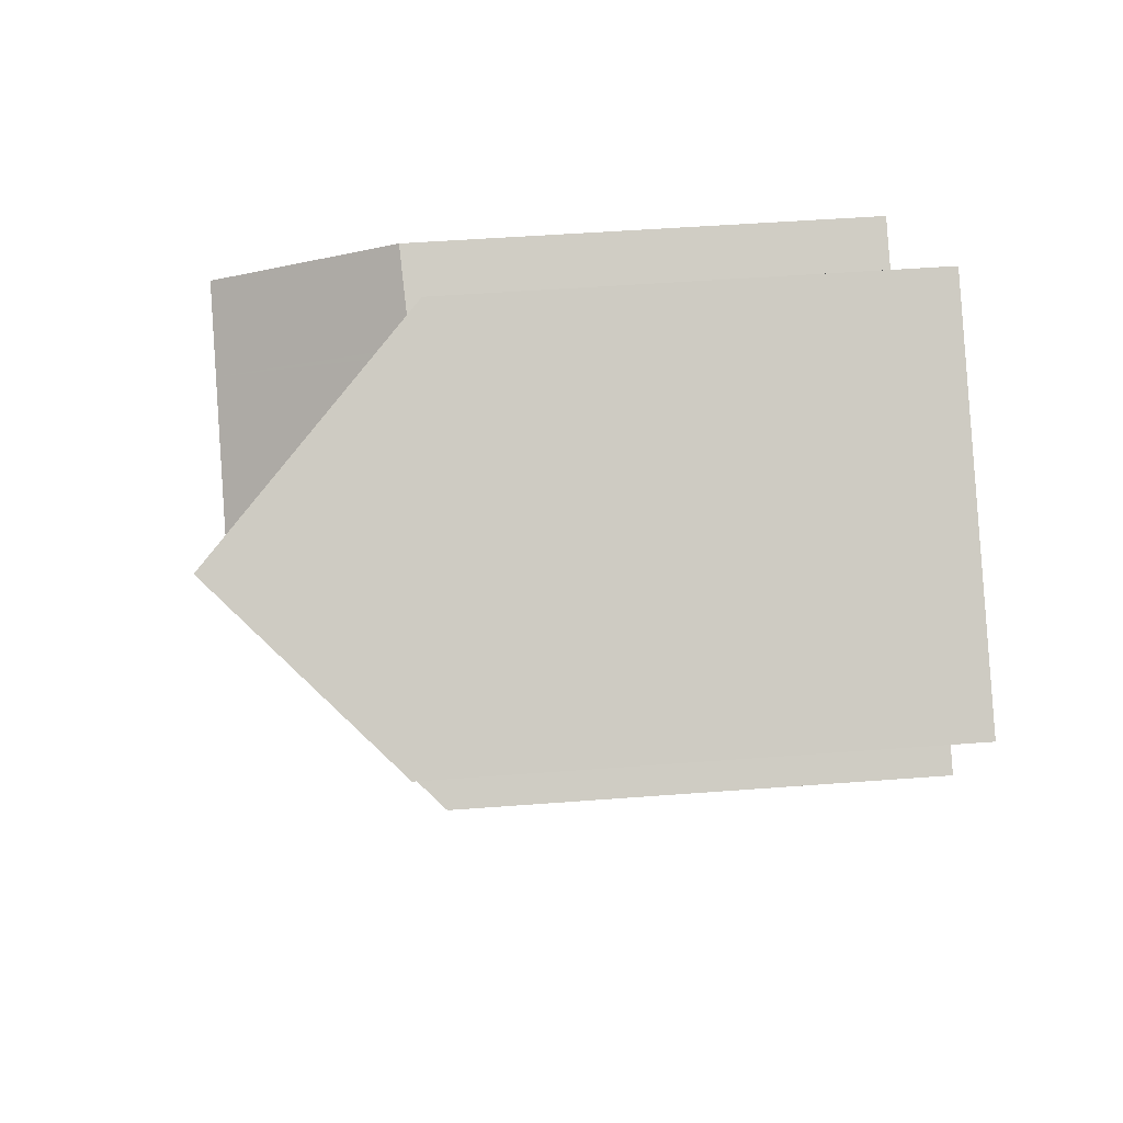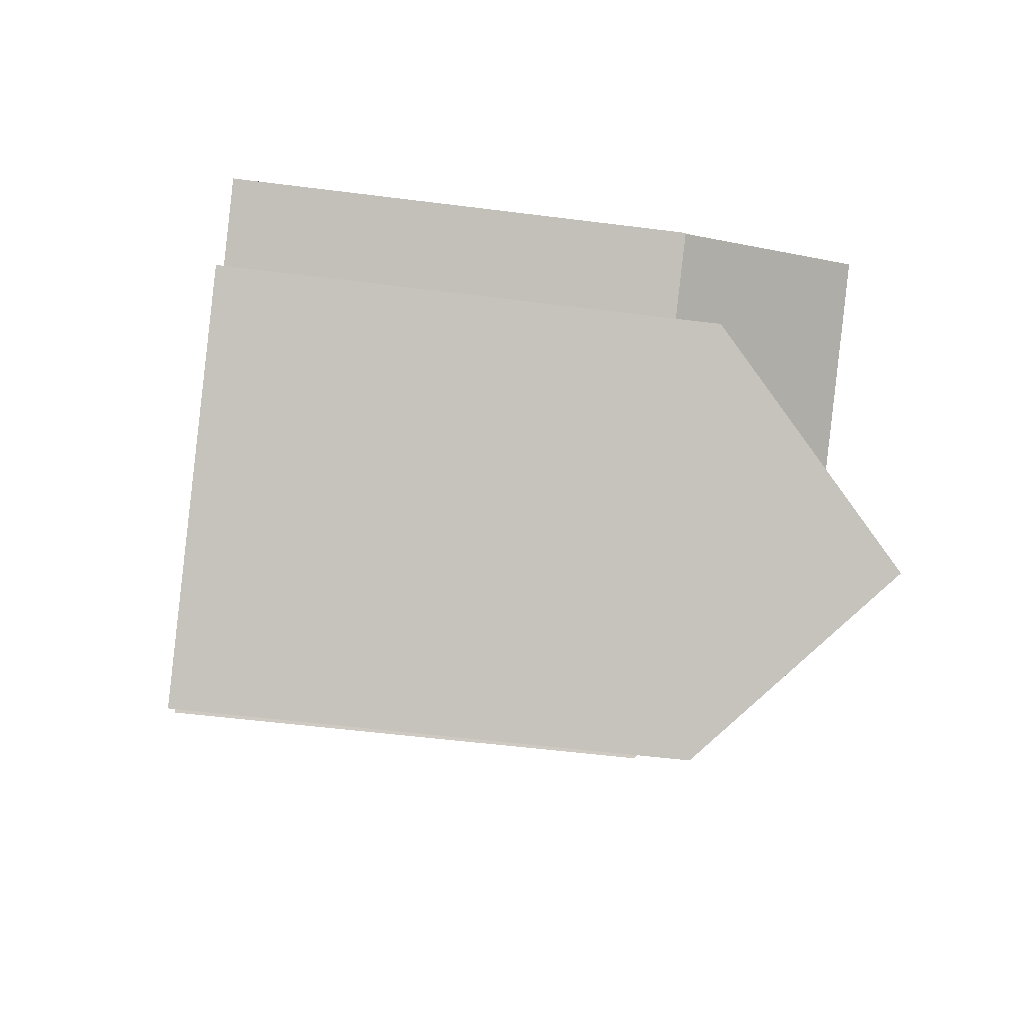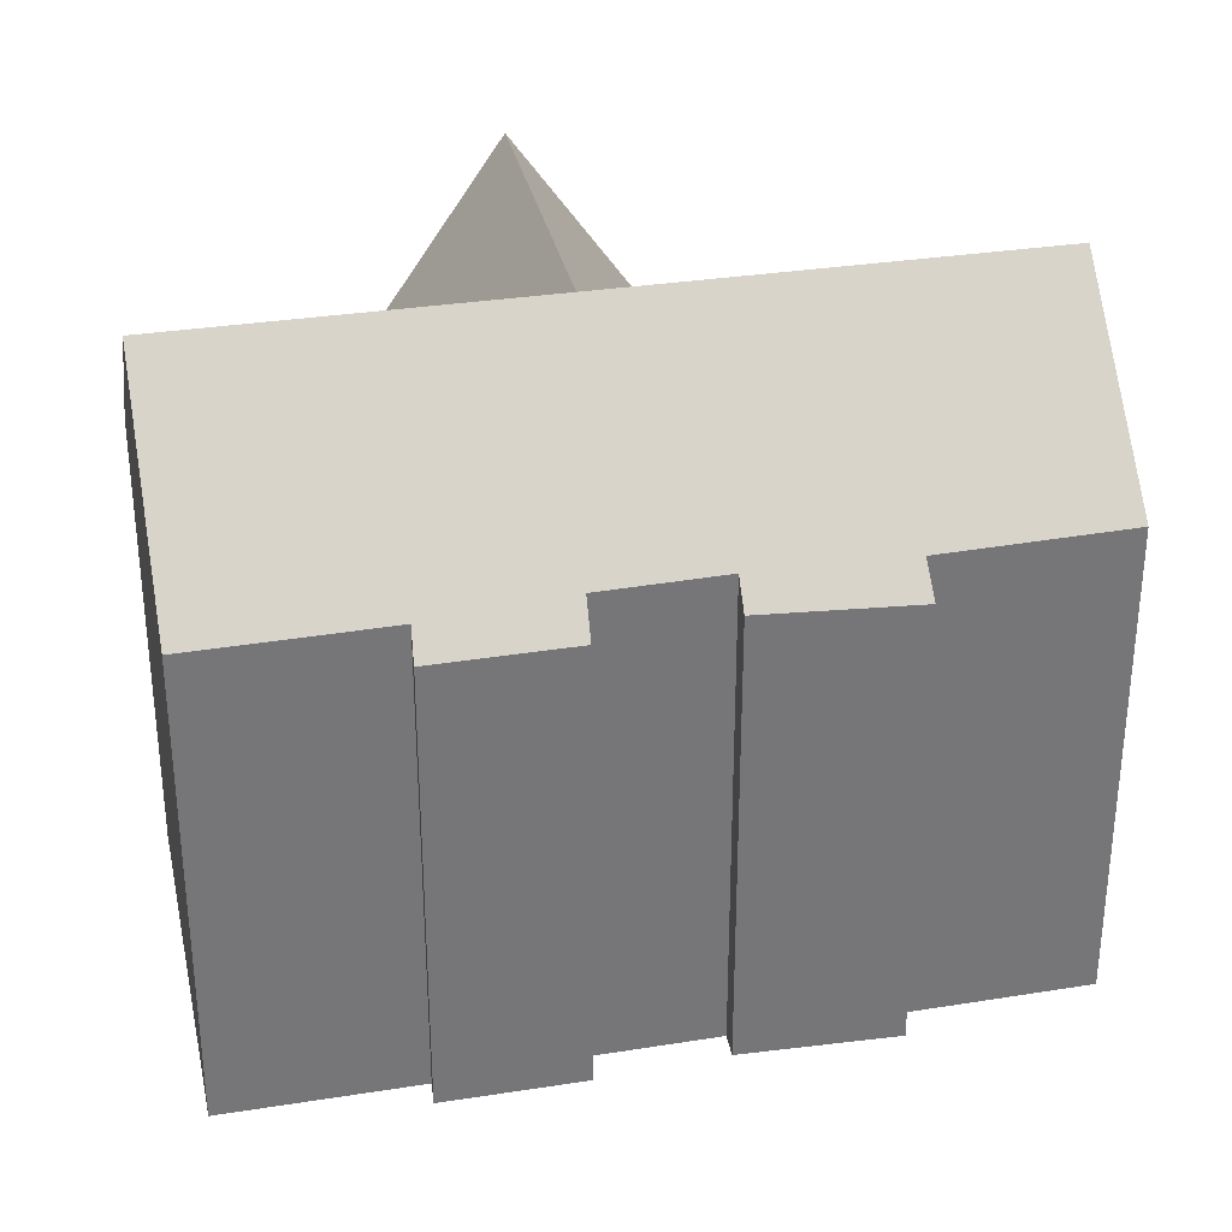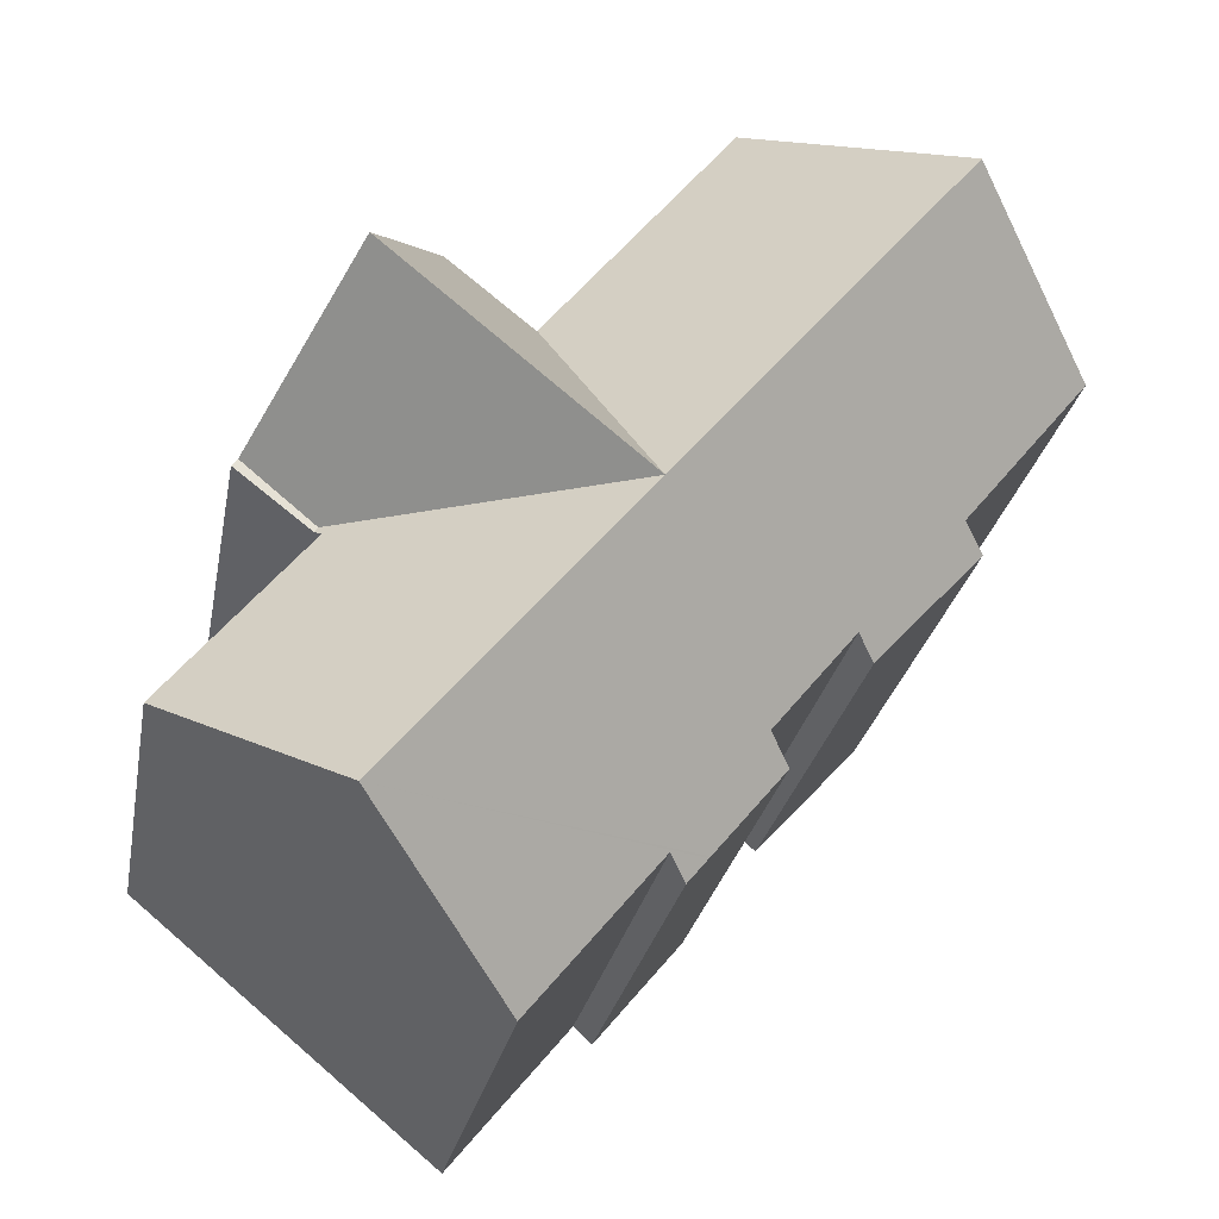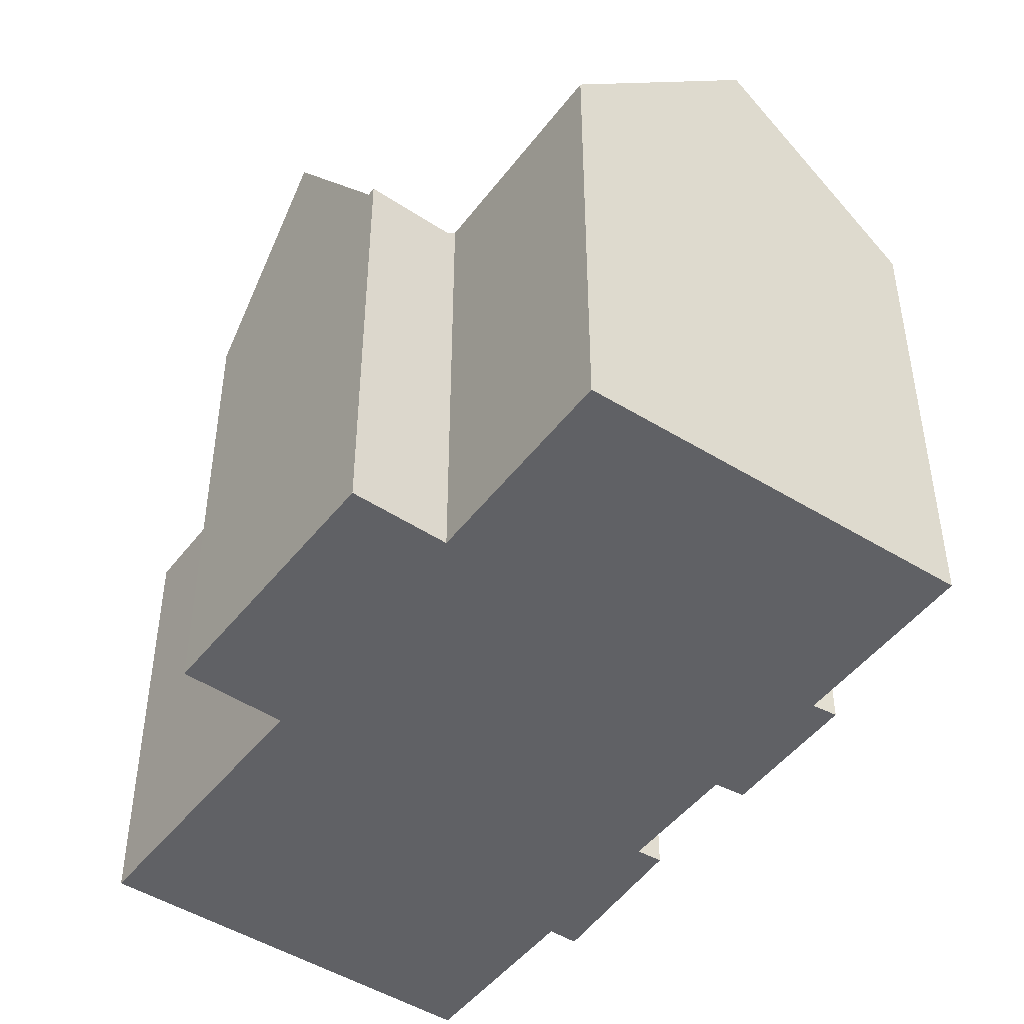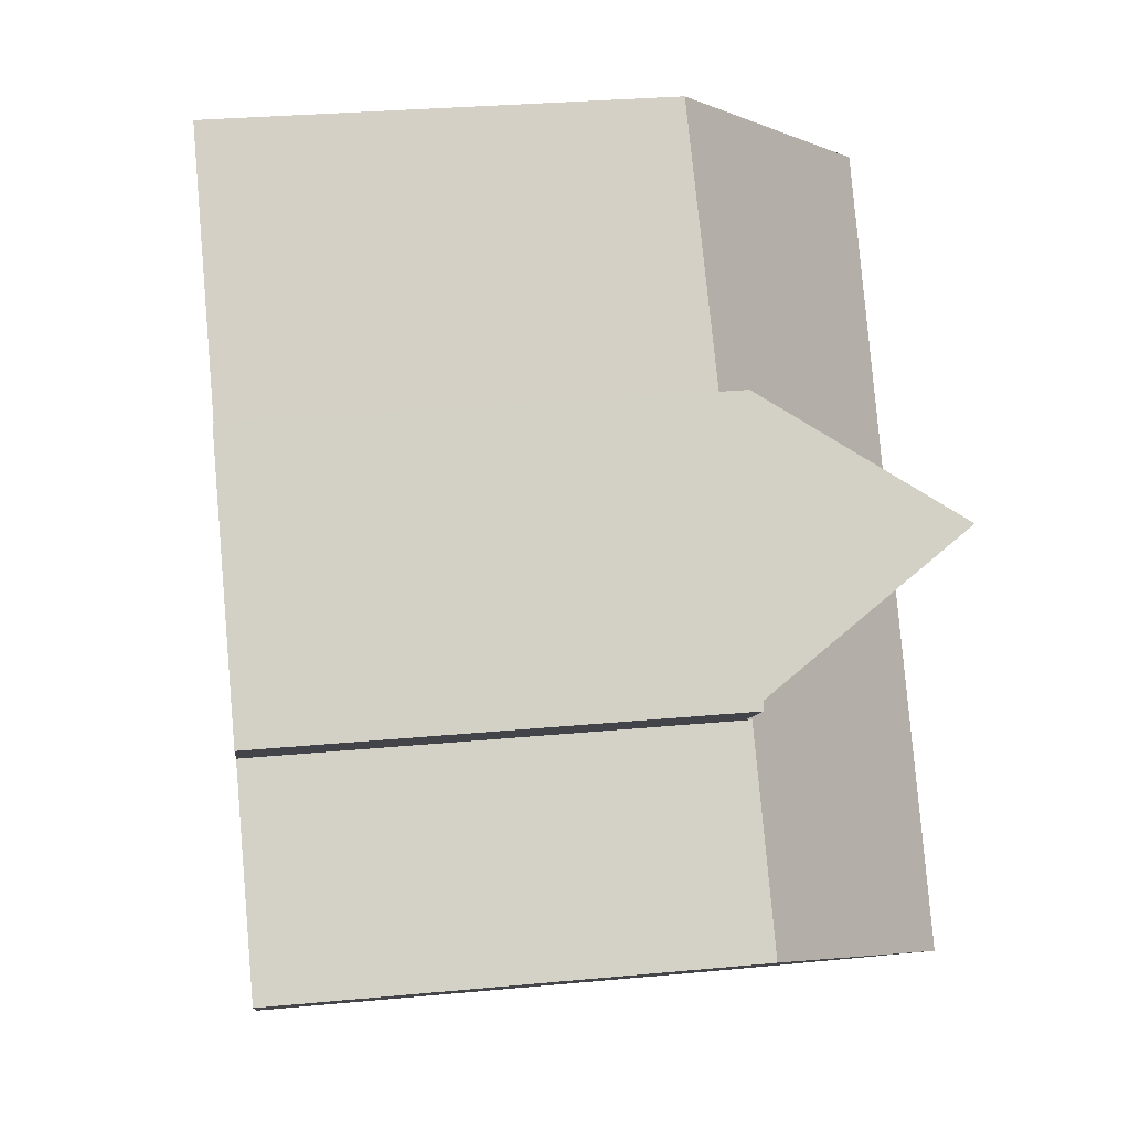
<metadata>
{"format":"obj","ext":"obj","renderer":"f3d","projection":"perspective","resolution":1024,"background":"white","views":[{"elev":46.8,"azim":-95.0,"up":"+Z"},{"elev":-49.0,"azim":81.8,"up":"+Z"},{"elev":33.5,"azim":-141.8,"up":"+Y"},{"elev":-25.4,"azim":169.9,"up":"+Z"},{"elev":-47.3,"azim":105.3,"up":"+Y"},{"elev":30.4,"azim":82.3,"up":"+Z"}]}
</metadata>
<code>
v  4.898 13.19 -7.068
v  6.326 13.92 -7.544
v  5.782 13.24 -8.038
v  9.952 13.05 -13.33
v  11.03 13.71 -13.49
v  10.52 13.05 -14.01
v  2.768 13.08 -4.728
v  3.432 13.86 -4.199
v  4.784 13.19 -6.942
v  9.442 18.74 -3.136
v  12.06 18.74 -6.261
v  8.578 13.88 -10.29
v  14.69 18.74 -9.386
v  7.941 13.07 -10.91
v  9.908 13.05 -13.28
v  18.77 18.74 -14.25
v  14.55 13.67 -17.77
v  4.039 18.74 3.3
v  0 13.93 8.527e-16
v  13.29 13.11 1.764
v  8.89 12.96 7.264
v  14.14 13.14 0.703
v  14.22 13.14 0.599
v  16.9 18.74 -2.272
v  19.5 12.95 -5.374
v  19.02 18.73 -0.521
v  21.54 12.96 -3.679
v  14.26 13.22 0.554
v  14.42 13.23 0.68
v  16.68 13.36 2.42
v  17 14.08 2.023
v  19.61 12.95 -5.506
v  21.7 12.95 -3.88
v  19.43 13.17 -5.648
v  23.37 13.21 -10.42
v  11.03 8.263e-16 -13.49
v  14.55 1.088e-15 -17.77
v  10.52 8.578e-16 -14.01
v  9.908 8.13e-16 -13.28
v  7.941 6.68e-16 -10.91
v  9.952 8.163e-16 -13.33
v  6.326 4.619e-16 -7.544
v  8.578 6.302e-16 -10.29
v  5.782 4.922e-16 -8.038
v  2.768 2.895e-16 -4.728
v  4.784 4.251e-16 -6.942
v  4.898 4.328e-16 -7.068
v  0 0 0
v  3.432 2.571e-16 -4.199
v  21.7 2.376e-16 -3.88
v  19.43 3.458e-16 -5.648
v  19.61 3.371e-16 -5.506
v  18.77 8.728e-16 -14.25
v  23.37 6.382e-16 -10.42
v  8.89 -4.448e-16 7.264
v  4.039 -2.021e-16 3.3
v  16.68 -1.482e-16 2.42
v  14.26 -3.392e-17 0.554
v  14.42 -4.164e-17 0.68
v  13.29 -1.08e-16 1.764
v  14.22 -3.668e-17 0.599
v  14.14 -4.305e-17 0.703
v  21.54 2.253e-16 -3.679
v  17 -1.239e-16 2.023
v  19.02 3.19e-17 -0.521
g defaultobject
f 1 2 3
f 4 5 6
f 7 8 9
f 10 9 8
f 11 9 10
f 1 9 11
f 2 1 11
f 12 2 11
f 13 12 11
f 14 12 13
f 15 14 13
f 16 15 13
f 4 15 16
f 5 4 16
f 17 5 16
f 18 10 19
f 8 19 10
f 20 18 21
f 18 20 10
f 10 20 22
f 10 22 23
f 10 23 11
f 24 25 11
f 25 24 26
f 25 26 27
f 11 28 24
f 28 11 23
f 24 28 29
f 24 29 30
f 24 30 31
f 24 31 26
f 32 27 33
f 27 32 25
f 16 34 35
f 34 25 32
f 25 34 11
f 11 34 13
f 13 34 16
f 17 36 5
f 36 17 37
f 38 4 6
f 4 38 15
f 15 38 14
f 14 38 39
f 14 39 40
f 39 38 41
f 12 42 2
f 42 12 43
f 44 1 3
f 1 44 9
f 9 44 7
f 7 44 45
f 45 44 46
f 46 44 47
f 8 48 19
f 48 8 49
f 36 6 5
f 6 36 38
f 42 3 2
f 3 42 44
f 50 32 33
f 32 51 34
f 51 32 50
f 51 50 52
f 35 17 16
f 17 35 37
f 37 35 53
f 53 35 54
f 14 43 12
f 43 14 40
f 7 49 8
f 49 7 45
f 19 21 18
f 21 19 48
f 21 48 55
f 55 48 56
f 29 57 30
f 57 29 28
f 57 28 58
f 57 58 59
f 55 20 21
f 20 55 22
f 22 55 23
f 23 58 28
f 58 23 55
f 58 55 60
f 58 60 61
f 61 60 62
f 31 27 26
f 27 31 30
f 27 30 57
f 27 57 33
f 33 57 63
f 33 63 50
f 63 57 64
f 63 64 65
f 34 54 35
f 54 34 51
f 53 54 51
f 48 49 56
f 63 52 50
f 52 63 65
f 52 65 51
f 51 65 53
f 53 65 37
f 37 65 64
f 37 64 57
f 37 57 59
f 37 59 36
f 36 59 58
f 36 58 61
f 36 61 62
f 36 62 60
f 36 60 55
f 36 55 38
f 38 55 41
f 41 55 39
f 39 55 43
f 43 55 42
f 42 55 56
f 42 56 44
f 44 56 47
f 47 56 46
f 46 56 49
f 46 49 45
f 40 39 43

</code>
